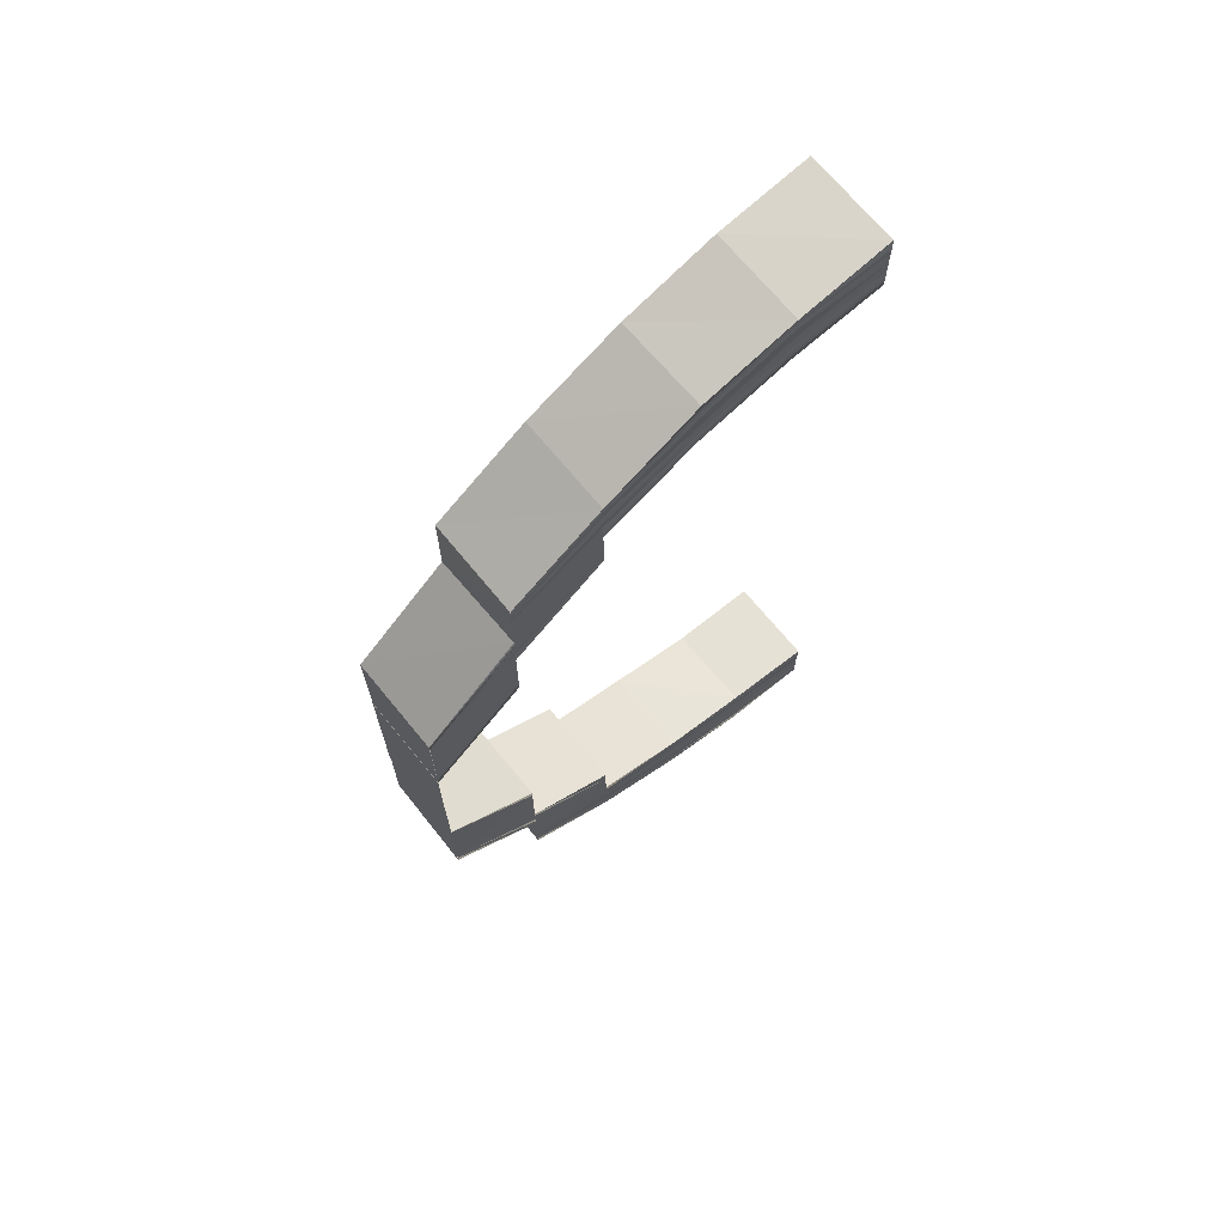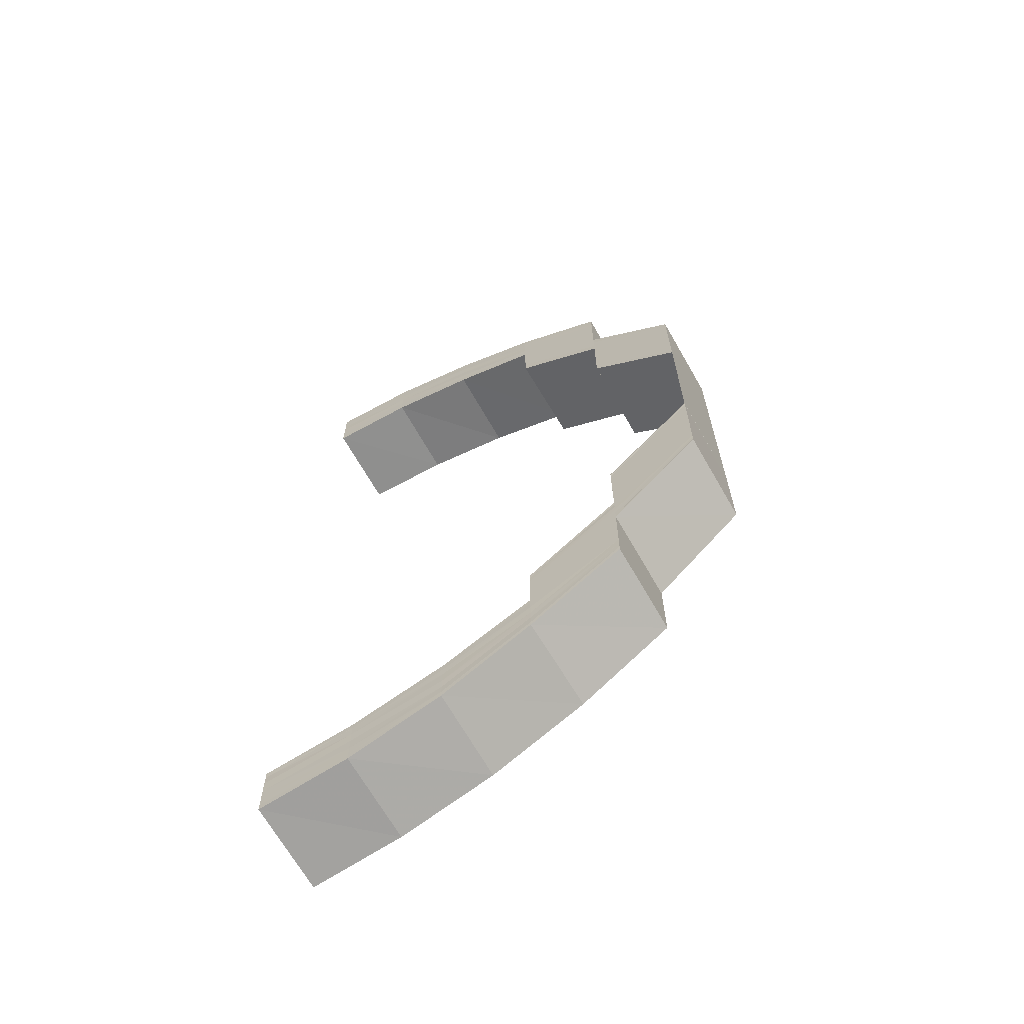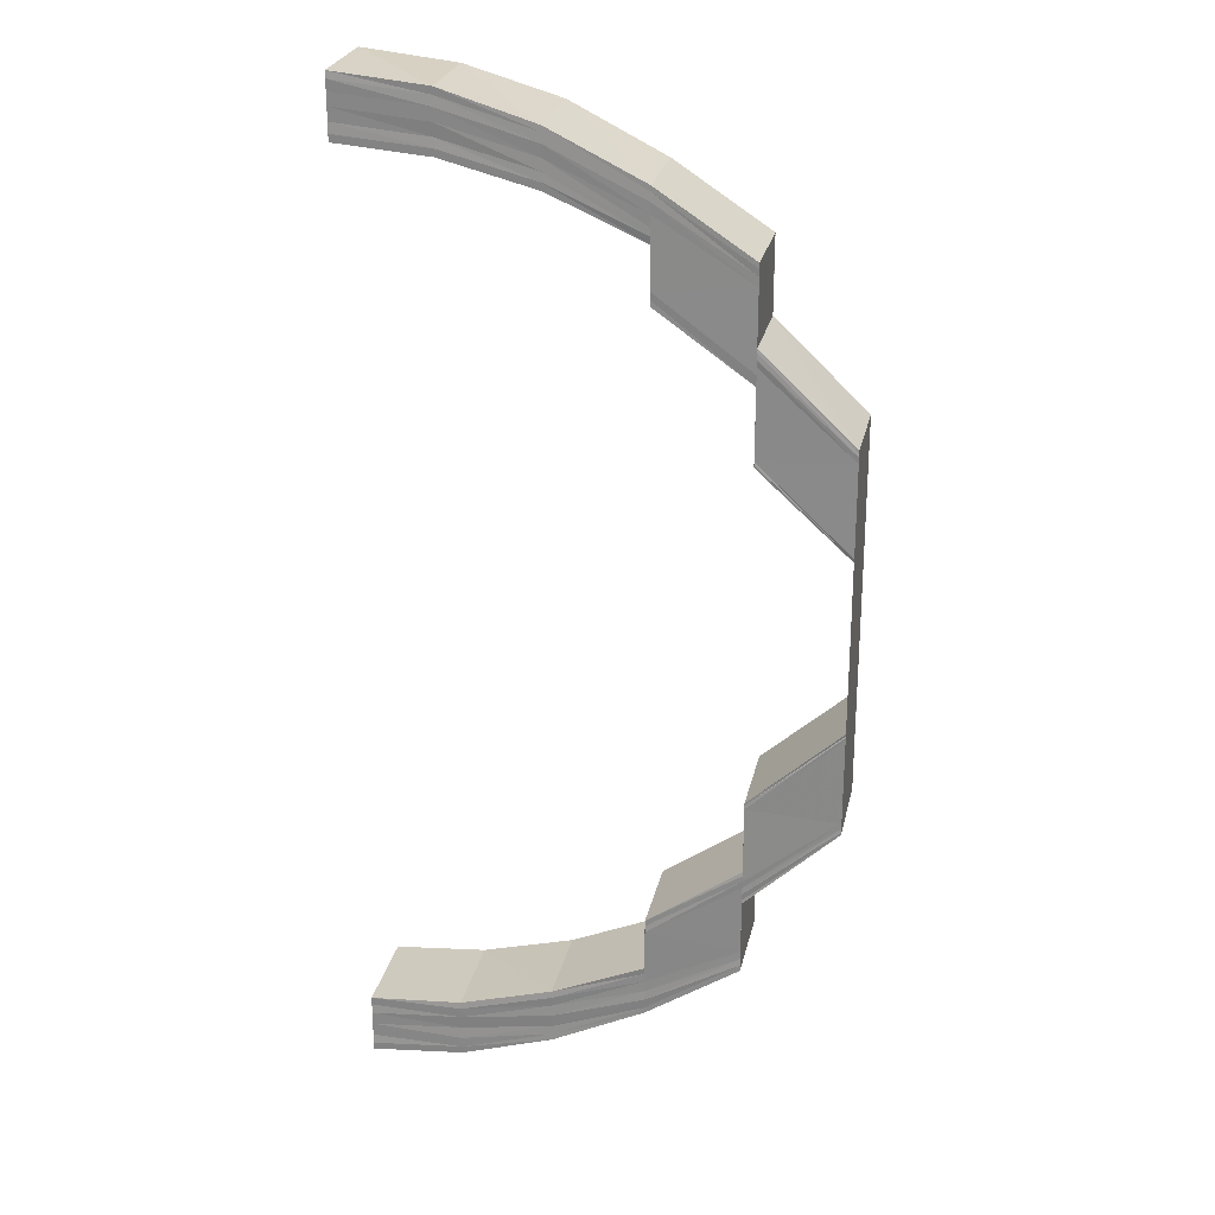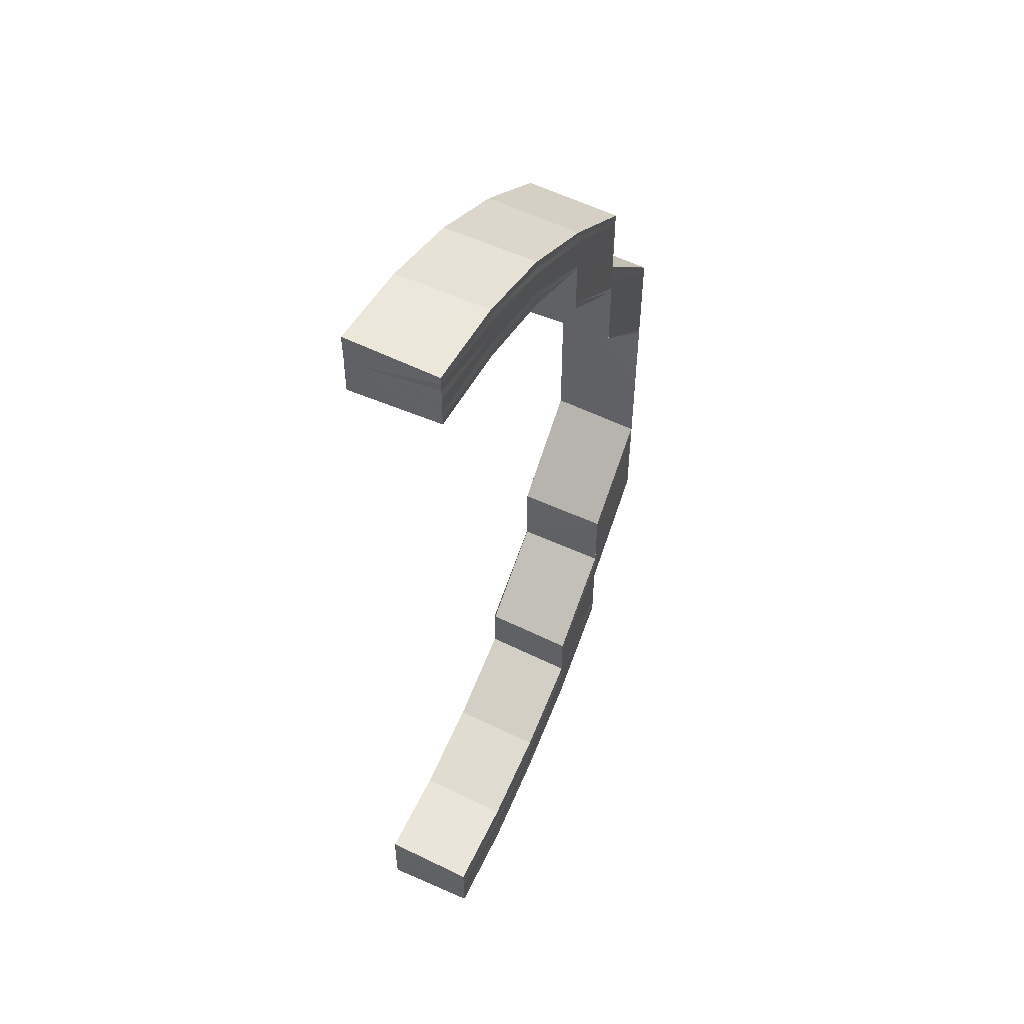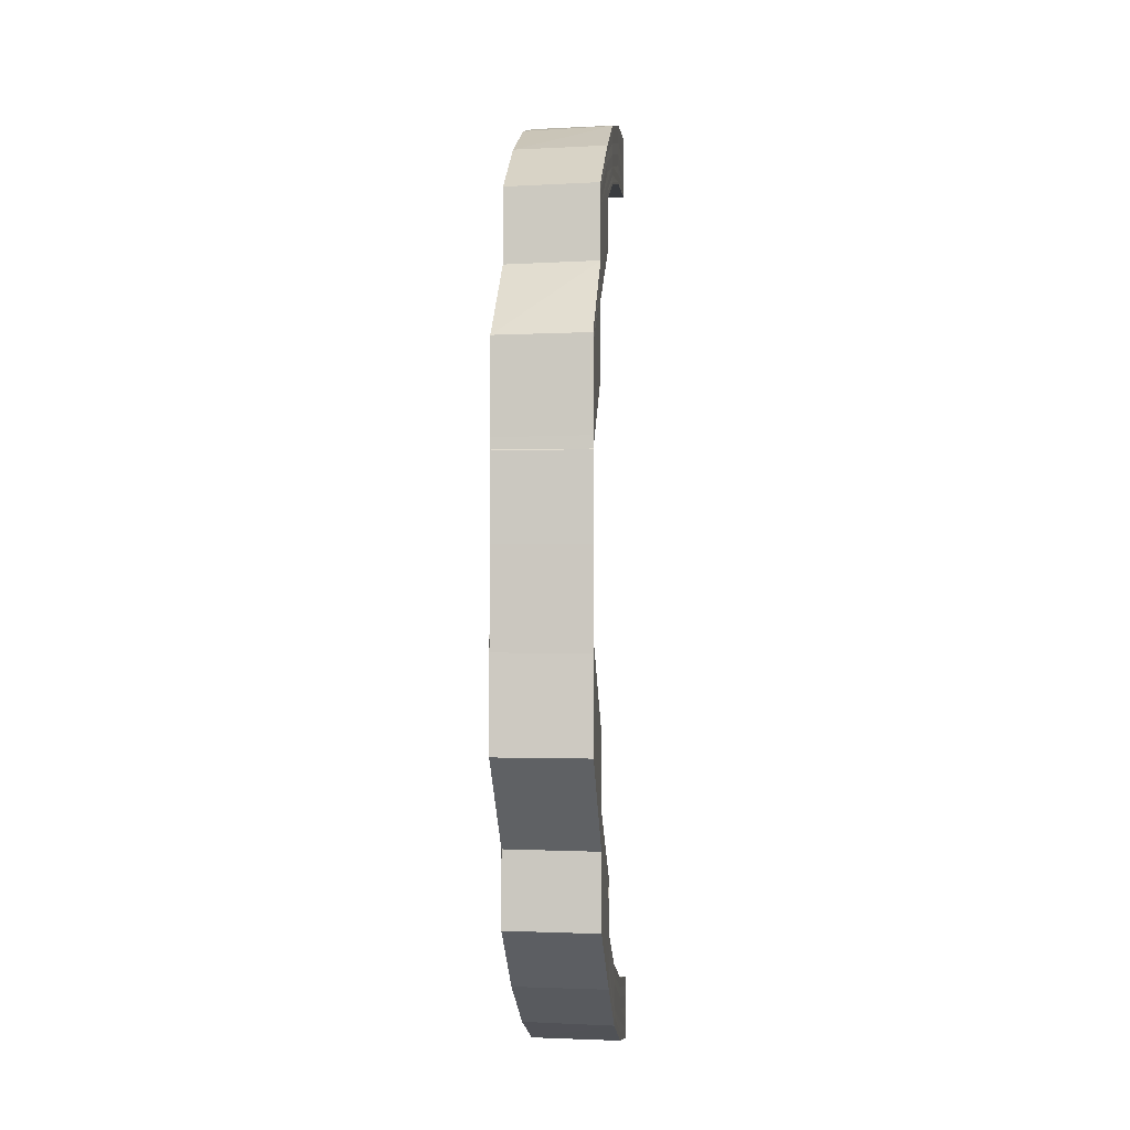
<metadata>
{"format":"obj","ext":"obj","renderer":"f3d","projection":"perspective","resolution":1024,"background":"white","views":[{"elev":70.1,"azim":-39.8,"up":"+Z"},{"elev":-67.2,"azim":-149.8,"up":"+Z"},{"elev":24.3,"azim":-168.1,"up":"+Z"},{"elev":53.4,"azim":115.7,"up":"+Z"},{"elev":-4.6,"azim":-84.9,"up":"+Z"}]}
</metadata>
<code>
o 19450
v 2220 1869 15.27
v 2220 1869 15.28
v 2220 1869 15.27
v 2220 1869 15.28
v 2220 1869 15.28
v 2220 1869 15.28
v 2220 1869 15.28
v 2220 1869 15.29
v 2220 1869 15.28
v 2220 1869 15.28
v 2220 1869 15.28
v 2220 1869 15.28
v 2220 1869 15.28
v 2220 1869 15.28
v 2220 1869 15.28
v 2220 1869 15.27
v 2220 1869 15.28
v 2220 1869 15.28
v 2220 1869 15.28
v 2220 1869 15.29
v 2220 1869 15.28
v 2220 1869 15.28
v 2220 1869 15.28
v 2220 1869 15.28
v 2220 1869 15.28
v 2220 1869 15.28
v 2220 1869 15.28
v 2220 1869 15.28
v 2220 1869 15.29
v 2220 1869 15.29
v 2220 1869 15.29
v 2220 1869 15.29
v 2220 1869 15.29
v 2220 1869 15.29
v 2220 1869 15.28
v 2220 1869 15.28
v 2220 1869 15.28
v 2220 1869 15.28
v 2220 1869 15.28
v 2220 1869 15.28
v 2220 1869 15.28
v 2220 1869 15.28
v 2220 1869 15.28
v 2220 1869 15.29
v 2220 1869 15.28
v 2220 1869 15.28
v 2220 1869 15.28
v 2220 1869 15.28
v 2220 1869 15.28
v 2220 1869 15.29
v 2220 1869 15.29
v 2220 1869 15.28
v 2220 1869 15.29
v 2220 1869 15.29
v 2220 1869 15.29
v 2220 1869 15.29
v 2220 1869 15.3
v 2220 1869 15.3
v 2220 1869 15.29
v 2220 1869 15.3
v 2220 1869 15.3
v 2220 1869 15.3
v 2220 1869 15.3
v 2220 1869 15.29
v 2220 1869 15.3
v 2220 1869 15.3
v 2220 1869 15.3
v 2220 1869 15.31
v 2220 1869 15.31
v 2220 1869 15.31
v 2220 1869 15.32
v 2220 1869 15.3
v 2220 1869 15.32
v 2220 1869 15.31
v 2220 1869 15.31
v 2220 1869 15.3
v 2220 1869 15.32
v 2220 1869 15.31
v 2220 1869 15.31
v 2220 1869 15.32
v 2220 1869 15.31
v 2220 1869 15.3
v 2220 1869 15.31
v 2220 1869 15.3
v 2220 1869 15.3
v 2220 1869 15.31
v 2220 1869 15.3
v 2220 1869 15.3
v 2220 1869 15.31
v 2220 1869 15.32
v 2220 1869 15.3
v 2220 1869 15.3
v 2220 1869 15.3
v 2220 1869 15.3
v 2220 1869 15.29
v 2220 1869 15.3
v 2220 1869 15.29
v 2220 1869 15.3
v 2220 1869 15.29
v 2220 1869 15.29
v 2220 1869 15.29
v 2220 1869 15.29
v 2220 1869 15.28
v 2220 1869 15.29
v 2220 1869 15.28
v 2220 1869 15.28
v 2220 1869 15.29
v 2220 1869 15.28
v 2220 1869 15.29
v 2220 1869 15.28
v 2220 1869 15.28
v 2220 1869 15.28
v 2220 1869 15.28
v 2220 1869 15.29
v 2220 1869 15.29
v 2220 1869 15.28
v 2220 1869 15.28
v 2220 1869 15.28
v 2220 1869 15.27
v 2220 1869 15.28
v 2220 1869 15.28
v 2220 1869 15.28
v 2220 1869 15.27
v 2220 1869 15.28
v 2220 1869 15.28
v 2220 1869 15.27
v 2220 1869 15.27
v 2220 1869 15.28
v 2220 1869 15.28
v 2220 1869 15.28
v 2220 1869 15.28
v 2220 1869 15.29
v 2220 1869 15.28
v 2220 1869 15.28
v 2220 1869 15.29
v 2220 1869 15.28
v 2220 1869 15.28
v 2220 1869 15.29
v 2220 1869 15.28
v 2220 1869 15.28
v 2220 1869 15.28
v 2220 1869 15.28
v 2220 1869 15.28
v 2220 1869 15.28
v 2220 1869 15.28
v 2220 1869 15.29
v 2220 1869 15.28
v 2220 1869 15.28
v 2220 1869 15.29
v 2220 1869 15.28
v 2220 1869 15.28
v 2220 1869 15.28
v 2220 1869 15.29
v 2220 1869 15.29
v 2220 1869 15.28
v 2220 1869 15.28
v 2220 1869 15.28
v 2220 1869 15.28
v 2220 1869 15.28
v 2220 1869 15.28
v 2220 1869 15.28
v 2220 1869 15.28
v 2220 1869 15.27
v 2220 1869 15.27
v 2220 1869 15.3
v 2220 1869 15.3
v 2220 1869 15.3
v 2220 1869 15.31
v 2220 1869 15.3
v 2220 1869 15.31
v 2220 1869 15.31
v 2220 1869 15.3
v 2220 1869 15.31
v 2220 1869 15.3
v 2220 1869 15.31
v 2220 1869 15.3
v 2220 1869 15.31
v 2220 1869 15.3
v 2220 1869 15.31
v 2220 1869 15.32
v 2220 1869 15.32
v 2220 1869 15.31
v 2220 1869 15.32
v 2220 1869 15.31
v 2220 1869 15.31
v 2220 1869 15.32
v 2220 1869 15.32
v 2220 1869 15.33
v 2220 1869 15.32
v 2220 1869 15.31
v 2220 1869 15.33
v 2220 1869 15.33
v 2220 1869 15.32
v 2220 1869 15.34
v 2220 1869 15.34
v 2220 1869 15.35
v 2220 1869 15.35
v 2220 1869 15.35
v 2220 1869 15.36
v 2220 1869 15.33
v 2220 1869 15.33
v 2220 1869 15.34
v 2220 1869 15.35
v 2220 1869 15.36
v 2220 1869 15.36
v 2220 1869 15.35
v 2220 1869 15.36
v 2220 1869 15.35
v 2220 1869 15.36
v 2220 1869 15.35
v 2220 1869 15.36
v 2220 1869 15.35
v 2220 1869 15.35
v 2220 1869 15.36
v 2220 1869 15.36
v 2220 1869 15.35
v 2220 1869 15.34
v 2220 1869 15.36
v 2220 1869 15.34
v 2220 1869 15.35
v 2220 1869 15.35
v 2220 1869 15.36
v 2220 1869 15.34
v 2220 1869 15.35
v 2220 1869 15.34
v 2220 1869 15.35
v 2220 1869 15.36
v 2220 1869 15.35
v 2220 1869 15.36
v 2220 1869 15.34
v 2220 1869 15.35
v 2220 1869 15.33
v 2220 1869 15.35
v 2220 1869 15.35
v 2220 1869 15.35
v 2220 1869 15.35
v 2220 1869 15.35
v 2220 1869 15.36
v 2220 1869 15.32
v 2220 1869 15.31
v 2220 1869 15.31
v 2220 1869 15.3
v 2220 1869 15.35
v 2220 1869 15.36
v 2220 1869 15.36
v 2220 1869 15.35
v 2220 1869 15.36
v 2220 1869 15.35
v 2220 1869 15.36
v 2220 1869 15.37
v 2220 1869 15.37
v 2220 1869 15.36
v 2220 1869 15.37
v 2220 1869 15.37
v 2220 1869 15.37
v 2220 1869 15.37
v 2220 1869 15.37
v 2220 1869 15.38
v 2220 1869 15.37
v 2220 1869 15.38
v 2220 1869 15.37
v 2220 1869 15.37
v 2220 1869 15.38
v 2220 1869 15.38
v 2220 1869 15.38
v 2220 1869 15.38
v 2220 1869 15.38
v 2220 1869 15.38
v 2220 1869 15.38
v 2220 1869 15.38
v 2220 1869 15.38
v 2220 1869 15.38
v 2220 1869 15.38
v 2220 1869 15.37
v 2220 1869 15.37
v 2220 1869 15.37
v 2220 1869 15.38
v 2220 1869 15.38
v 2220 1869 15.38
v 2220 1869 15.38
v 2220 1869 15.38
v 2220 1869 15.38
v 2220 1869 15.38
v 2220 1869 15.37
v 2220 1869 15.37
v 2220 1869 15.38
v 2220 1869 15.38
v 2220 1869 15.38
v 2220 1869 15.37
v 2220 1869 15.37
v 2220 1869 15.38
v 2220 1869 15.38
v 2220 1869 15.38
v 2220 1869 15.37
v 2220 1869 15.37
v 2220 1869 15.38
v 2220 1869 15.37
v 2220 1869 15.38
v 2220 1869 15.37
v 2220 1869 15.37
v 2220 1869 15.37
v 2220 1869 15.37
v 2220 1869 15.37
v 2220 1869 15.37
v 2220 1869 15.37
v 2220 1869 15.37
v 2220 1869 15.38
v 2220 1869 15.38
v 2220 1869 15.37
v 2220 1869 15.37
v 2220 1869 15.37
v 2220 1869 15.37
v 2220 1869 15.37
v 2220 1869 15.37
v 2220 1869 15.37
v 2220 1869 15.37
v 2220 1869 15.37
v 2220 1869 15.37
v 2220 1869 15.36
v 2220 1869 15.36
v 2220 1869 15.35
v 2220 1869 15.37
v 2220 1869 15.37
v 2220 1869 15.37
v 2220 1869 15.37
v 2220 1869 15.37
v 2220 1869 15.37
v 2220 1869 15.37
v 2220 1869 15.37
v 2220 1869 15.37
v 2220 1869 15.37
v 2220 1869 15.37
v 2220 1869 15.37
v 2220 1869 15.38
v 2220 1869 15.37
v 2220 1869 15.38
v 2220 1869 15.38
v 2220 1869 15.38
v 2220 1869 15.37
v 2220 1869 15.37
v 2220 1869 15.36
v 2220 1869 15.37
v 2220 1869 15.37
v 2220 1869 15.38
v 2220 1869 15.38
v 2220 1869 15.38
v 2220 1869 15.37
v 2220 1869 15.37
v 2220 1869 15.38
v 2220 1869 15.38
v 2220 1869 15.38
v 2220 1869 15.37
v 2220 1869 15.37
v 2220 1869 15.37
v 2220 1869 15.37
v 2220 1869 15.38
v 2220 1869 15.38
v 2220 1869 15.38
v 2220 1869 15.38
v 2220 1869 15.38
v 2220 1869 15.38
v 2220 1869 15.36
v 2220 1869 15.36
v 2220 1869 15.36
v 2220 1869 15.35
v 2220 1869 15.36
v 2220 1869 15.35
v 2220 1869 15.35
v 2220 1869 15.36
v 2220 1869 15.35
v 2220 1869 15.36
v 2220 1869 15.35
v 2220 1869 15.36
v 2220 1869 15.35
v 2220 1869 15.34
v 2220 1869 15.34
v 2220 1869 15.35
v 2220 1869 15.35
v 2220 1869 15.34
f 1 2 3
f 2 4 5
f 4 6 7
f 6 8 9
f 5 10 11
f 7 12 10
f 9 13 12
f 14 10 15
f 16 17 14
f 17 18 10
f 18 19 12
f 19 20 13
f 10 12 21
f 10 21 22
f 15 21 23
f 12 24 21
f 12 13 24
f 21 24 25
f 21 25 26
f 23 25 27
f 24 28 25
f 13 29 24
f 24 29 28
f 13 30 29
f 31 30 13
f 30 32 29
f 29 32 33
f 29 33 28
f 32 34 33
f 25 28 35
f 25 35 36
f 27 35 37
f 28 38 35
f 28 33 38
f 35 38 39
f 37 39 40
f 35 39 41
f 39 42 43
f 33 44 38
f 33 34 44
f 38 45 39
f 38 44 45
f 39 45 46
f 45 47 42
f 46 48 49
f 44 50 45
f 50 51 47
f 45 50 52
f 52 53 48
f 34 54 44
f 55 56 53
f 34 57 54
f 55 58 59
f 58 60 59
f 61 62 60
f 57 63 54
f 54 63 64
f 64 65 58
f 63 65 64
f 65 66 67
f 57 68 63
f 68 69 63
f 70 68 57
f 68 71 69
f 72 70 57
f 71 73 69
f 74 70 72
f 69 73 75
f 76 74 72
f 73 77 75
f 78 74 76
f 75 77 79
f 77 80 81
f 82 83 76
f 84 79 85
f 79 86 85
f 84 87 88
f 89 90 86
f 85 91 92
f 93 94 92
f 92 91 95
f 91 96 95
f 95 96 97
f 96 98 97
f 97 98 99
f 97 99 100
f 100 99 101
f 99 102 101
f 101 102 103
f 102 104 103
f 100 101 105
f 103 104 106
f 104 107 106
f 106 107 108
f 107 109 110
f 106 110 111
f 108 112 113
f 114 115 112
f 116 113 117
f 118 117 119
f 120 106 116
f 103 106 120
f 120 111 121
f 122 120 118
f 122 121 123
f 124 103 120
f 124 120 122
f 101 103 124
f 105 101 124
f 125 124 122
f 105 124 125
f 125 122 126
f 126 122 127
f 128 125 126
f 129 125 128
f 129 105 125
f 130 129 128
f 131 105 129
f 131 100 105
f 132 100 131
f 133 129 130
f 133 131 129
f 134 132 131
f 134 131 133
f 135 132 134
f 136 133 130
f 137 135 134
f 138 135 137
f 139 134 133
f 137 134 139
f 139 133 136
f 140 138 137
f 59 138 140
f 141 137 139
f 140 137 141
f 141 139 142
f 142 139 136
f 143 141 142
f 144 141 143
f 144 140 141
f 145 144 143
f 146 140 144
f 147 144 145
f 148 149 146
f 150 148 147
f 151 150 152
f 153 154 140
f 155 153 144
f 156 155 145
f 157 156 136
f 158 157 136
f 159 158 136
f 160 159 136
f 161 160 136
f 162 161 136
f 163 162 136
f 164 163 136
f 114 165 31
f 165 166 31
f 167 168 166
f 169 170 165
f 170 171 172
f 173 170 169
f 174 173 169
f 175 173 174
f 176 175 174
f 177 175 176
f 178 177 176
f 179 177 178
f 179 180 177
f 181 180 179
f 182 181 179
f 183 181 182
f 184 183 182
f 185 186 184
f 187 188 183
f 187 189 190
f 191 192 183
f 192 191 193
f 194 195 188
f 194 196 195
f 196 197 195
f 198 199 197
f 200 194 201
f 201 202 200
f 203 204 196
f 204 205 206
f 207 204 203
f 208 207 203
f 209 207 208
f 210 209 208
f 211 209 210
f 212 211 210
f 213 211 212
f 213 214 211
f 214 215 211
f 216 213 212
f 216 212 217
f 218 214 213
f 219 216 217
f 220 218 213
f 221 216 219
f 222 218 220
f 223 221 219
f 224 221 223
f 225 224 223
f 226 222 220
f 227 222 226
f 228 229 226
f 230 231 225
f 202 225 232
f 233 234 225
f 233 235 234
f 235 236 234
f 237 238 236
f 239 232 193
f 239 193 78
f 240 239 78
f 240 241 242
f 243 244 235
f 244 245 246
f 247 244 243
f 248 247 243
f 249 247 248
f 249 250 247
f 251 250 249
f 252 251 249
f 253 251 252
f 254 253 252
f 255 253 254
f 256 257 254
f 257 258 253
f 259 260 255
f 261 259 262
f 260 263 264
f 264 265 253
f 253 265 251
f 258 266 265
f 263 267 268
f 267 269 270
f 271 270 272
f 273 272 274
f 275 274 276
f 268 277 265
f 266 278 277
f 267 278 279
f 278 280 277
f 278 280 279
f 265 277 281
f 265 281 251
f 251 281 250
f 277 282 281
f 277 283 282
f 281 284 250
f 281 282 284
f 250 284 285
f 280 286 282
f 280 286 279
f 282 287 284
f 282 288 287
f 284 289 285
f 284 287 289
f 285 289 290
f 286 291 287
f 286 291 279
f 287 292 289
f 287 293 292
f 289 294 290
f 289 292 294
f 290 294 295
f 291 296 292
f 291 296 279
f 292 297 294
f 292 298 297
f 294 297 299
f 299 300 301
f 294 302 303
f 297 304 302
f 305 306 300
f 297 307 305
f 296 308 297
f 308 309 304
f 296 308 279
f 310 311 306
f 308 310 279
f 310 312 279
f 313 310 314
f 315 313 316
f 317 315 318
f 295 318 227
f 319 295 227
f 319 320 321
f 322 312 323
f 324 322 325
f 326 324 327
f 316 325 327
f 327 325 328
f 314 323 325
f 325 329 328
f 325 323 329
f 328 329 330
f 331 332 323
f 323 332 333
f 323 333 329
f 332 334 333
f 329 335 330
f 329 333 335
f 333 334 336
f 333 336 335
f 334 337 336
f 336 337 338
f 337 279 338
f 335 336 339
f 336 338 339
f 330 335 340
f 335 339 340
f 330 340 215
f 214 330 215
f 215 340 341
f 340 342 341
f 340 339 342
f 341 342 343
f 339 338 344
f 339 344 342
f 338 279 345
f 338 345 344
f 279 346 345
f 342 347 343
f 342 344 347
f 343 347 348
f 345 346 349
f 344 345 350
f 344 350 347
f 345 349 350
f 346 351 349
f 347 352 348
f 347 350 352
f 348 352 353
f 352 354 355
f 350 356 352
f 350 349 356
f 352 356 275
f 356 357 354
f 349 358 356
f 349 351 358
f 356 358 273
f 358 359 357
f 351 360 358
f 360 361 359
f 358 360 271
f 353 262 362
f 363 353 362
f 363 364 365
f 362 366 367
f 368 369 367
f 367 366 370
f 366 371 370
f 370 371 372
f 371 373 372
f 372 373 374
f 372 374 375
f 375 374 376
f 374 377 376
f 376 377 202
f 377 378 379

</code>
